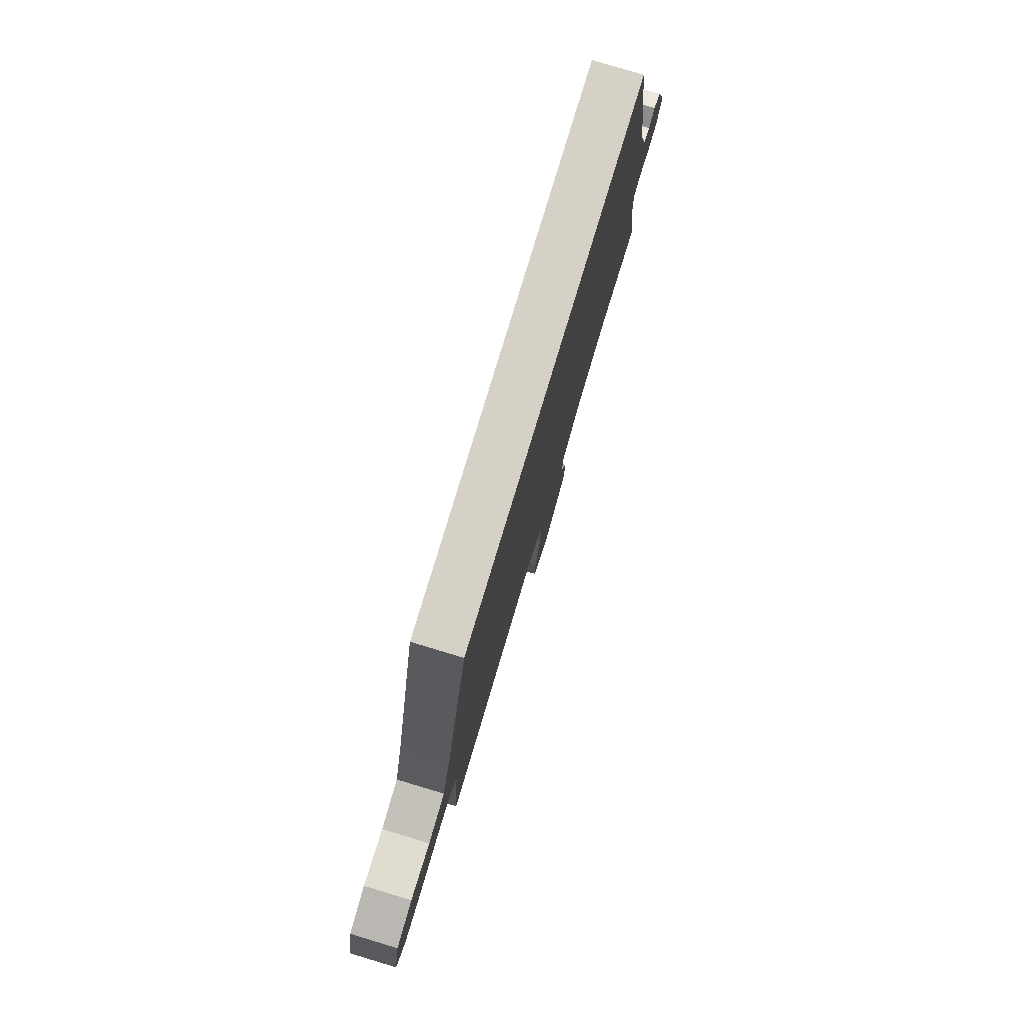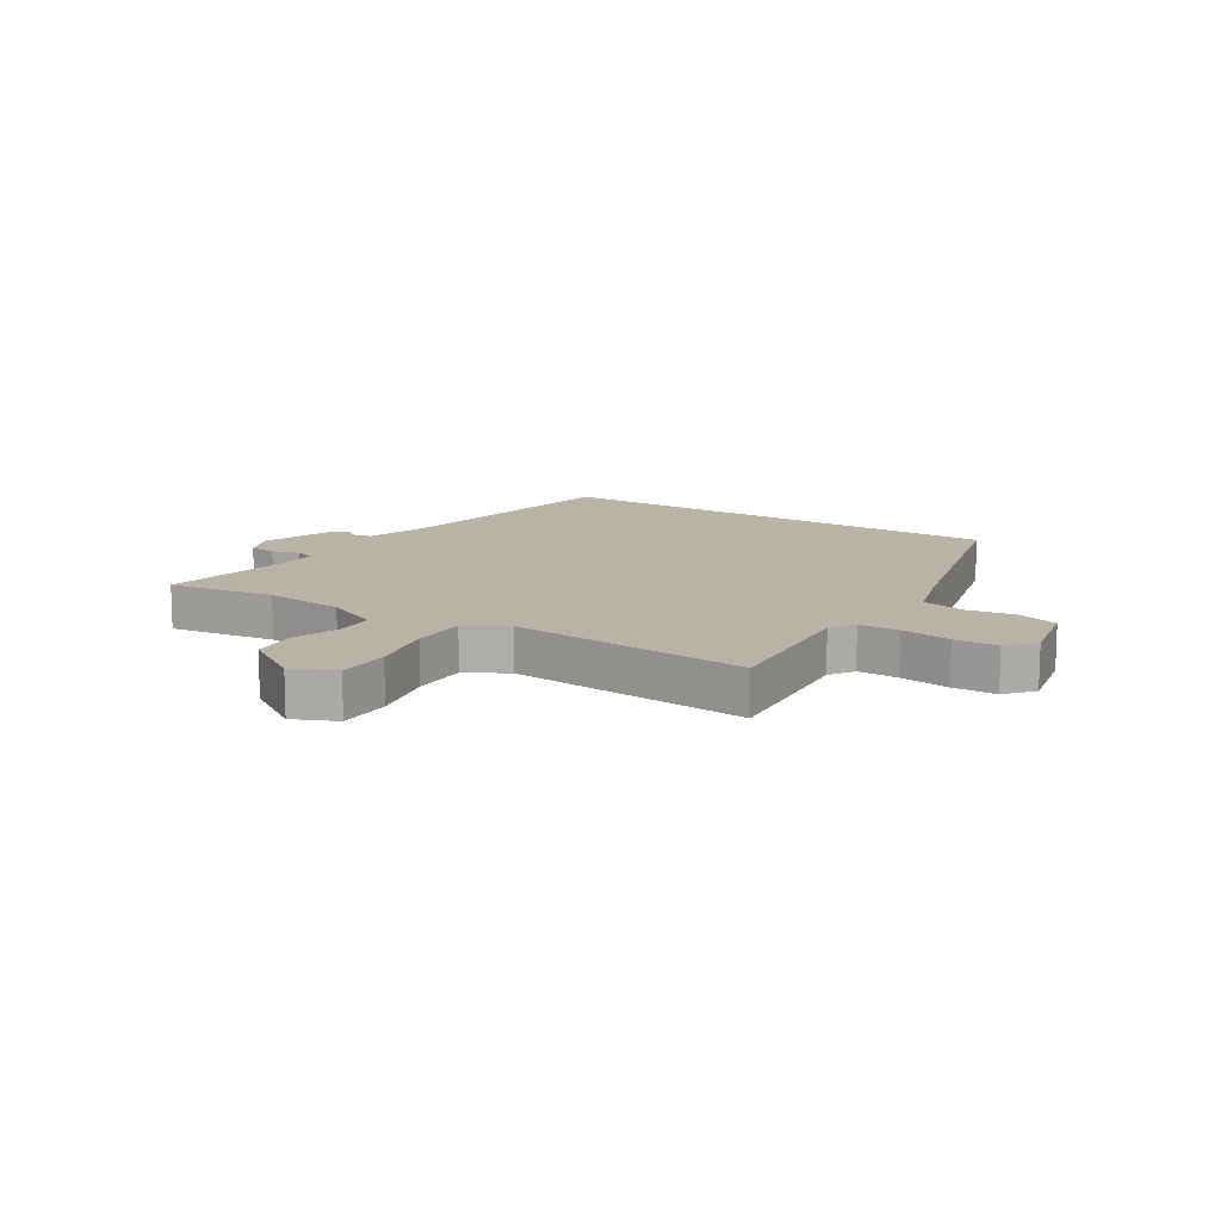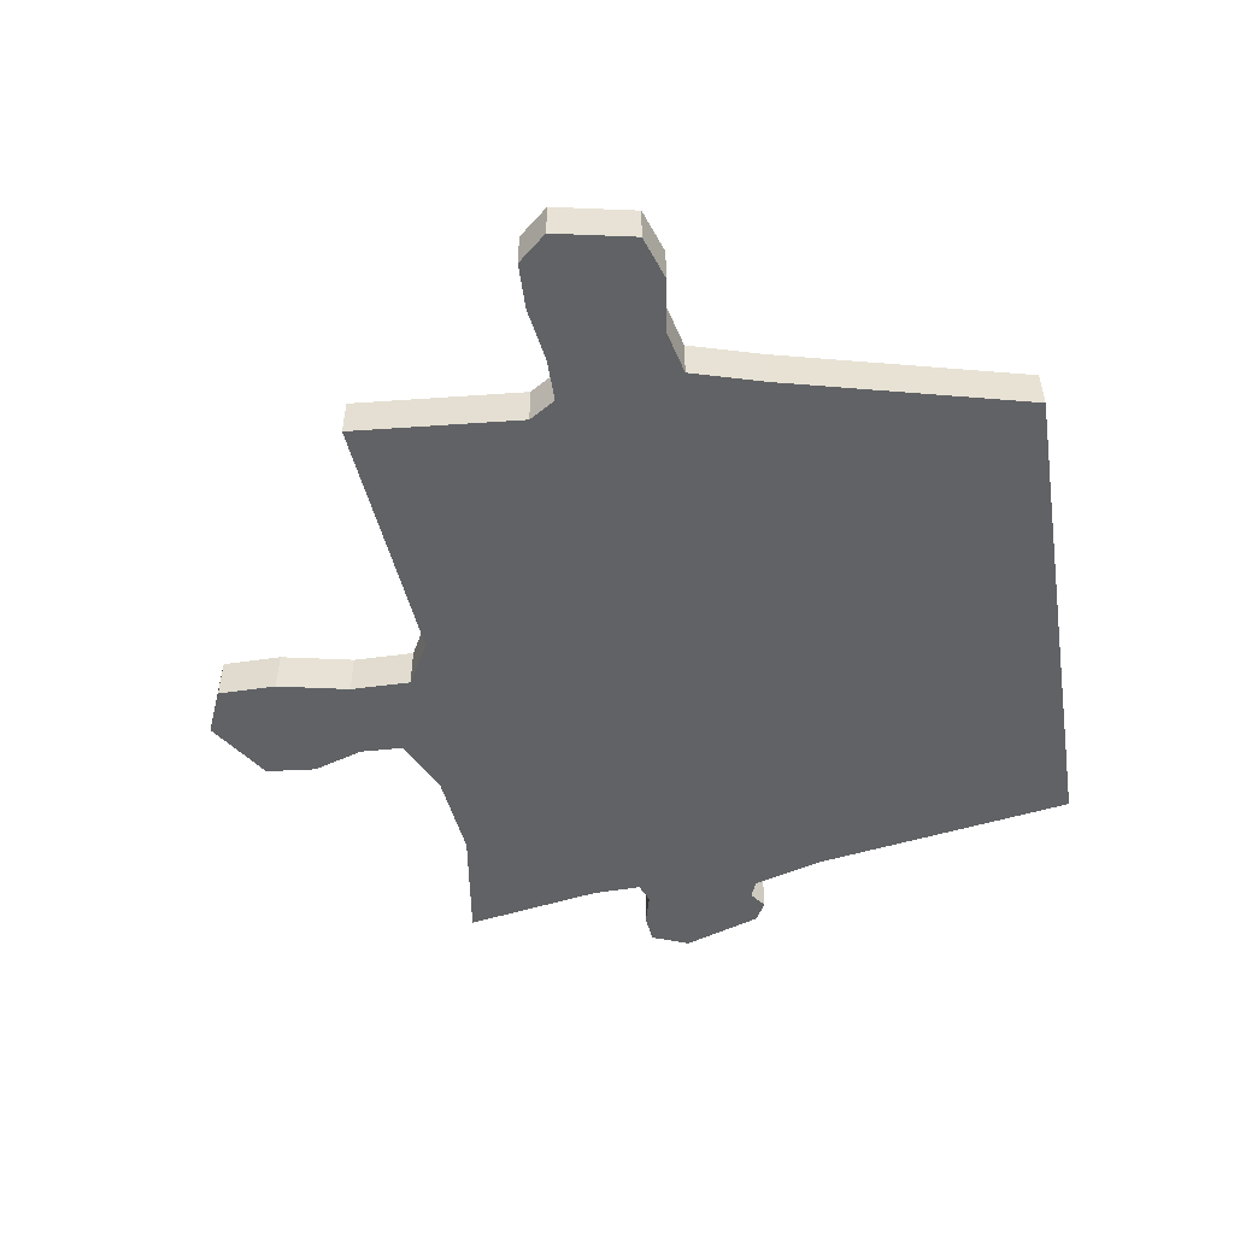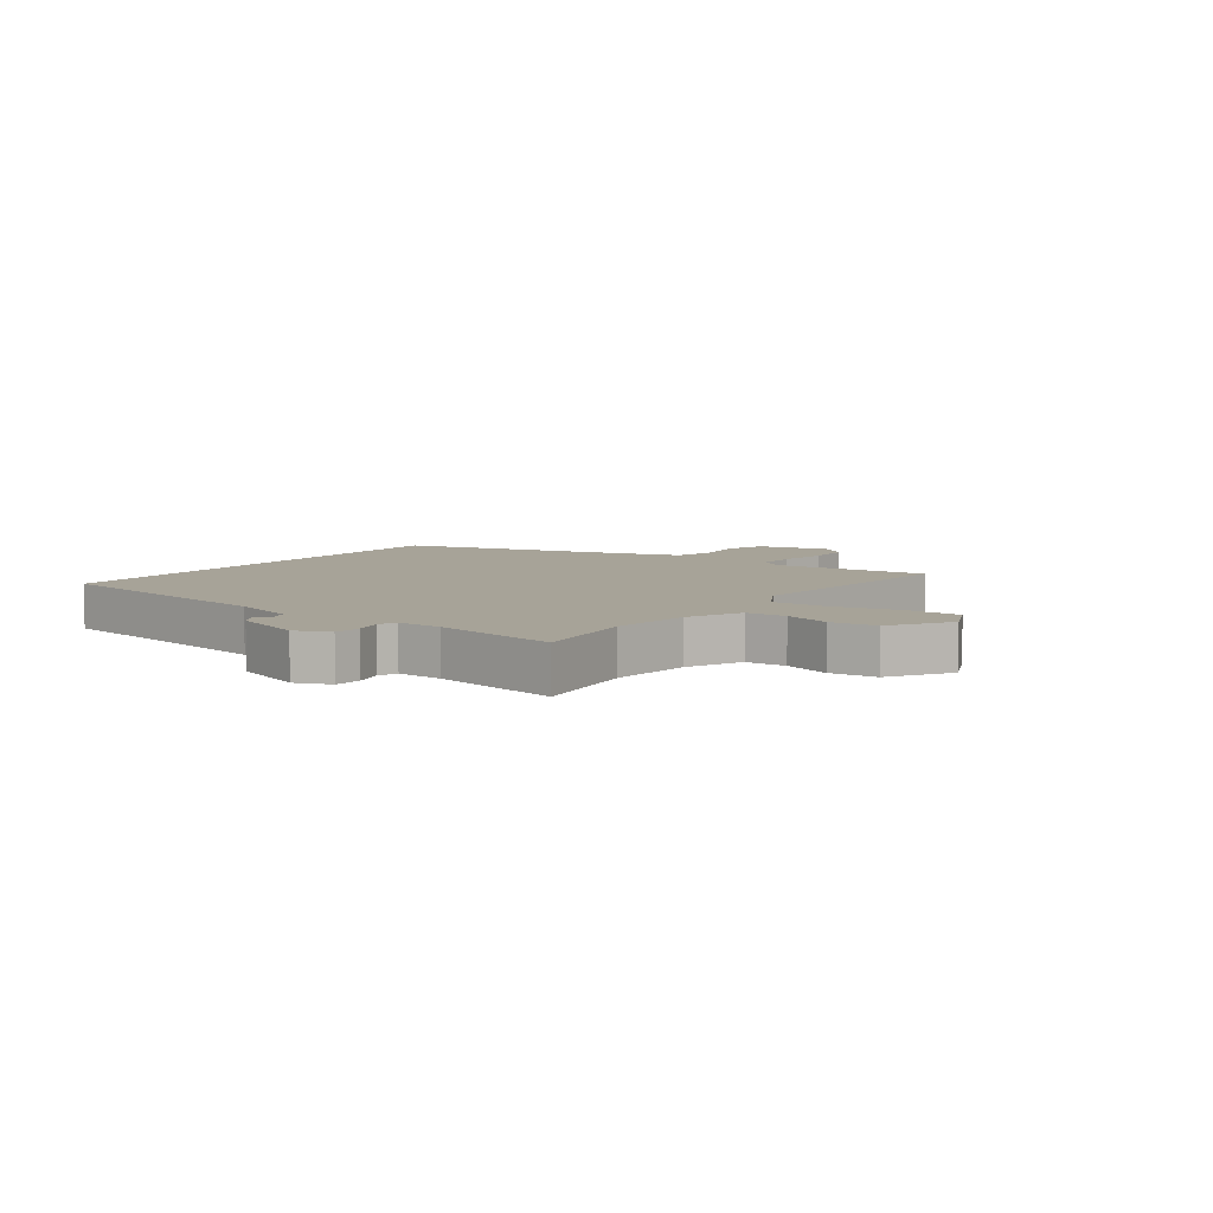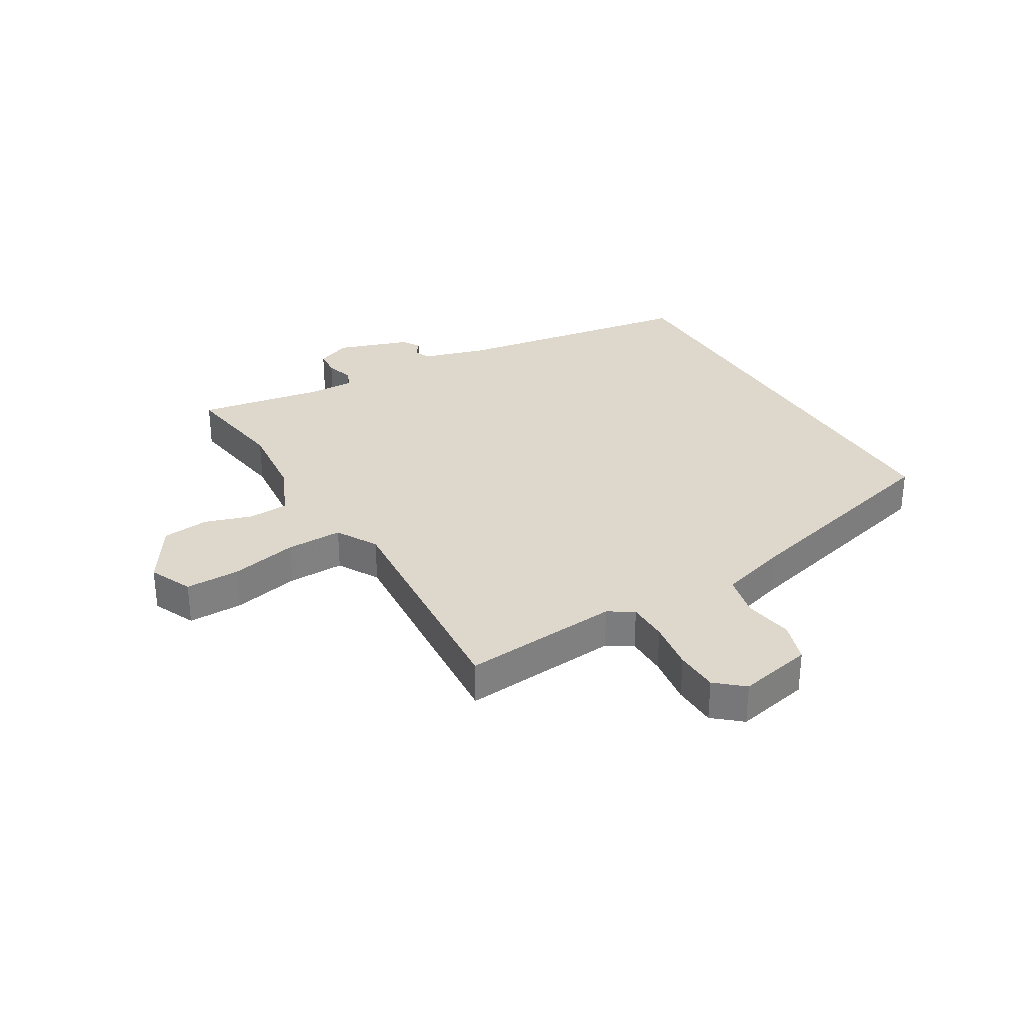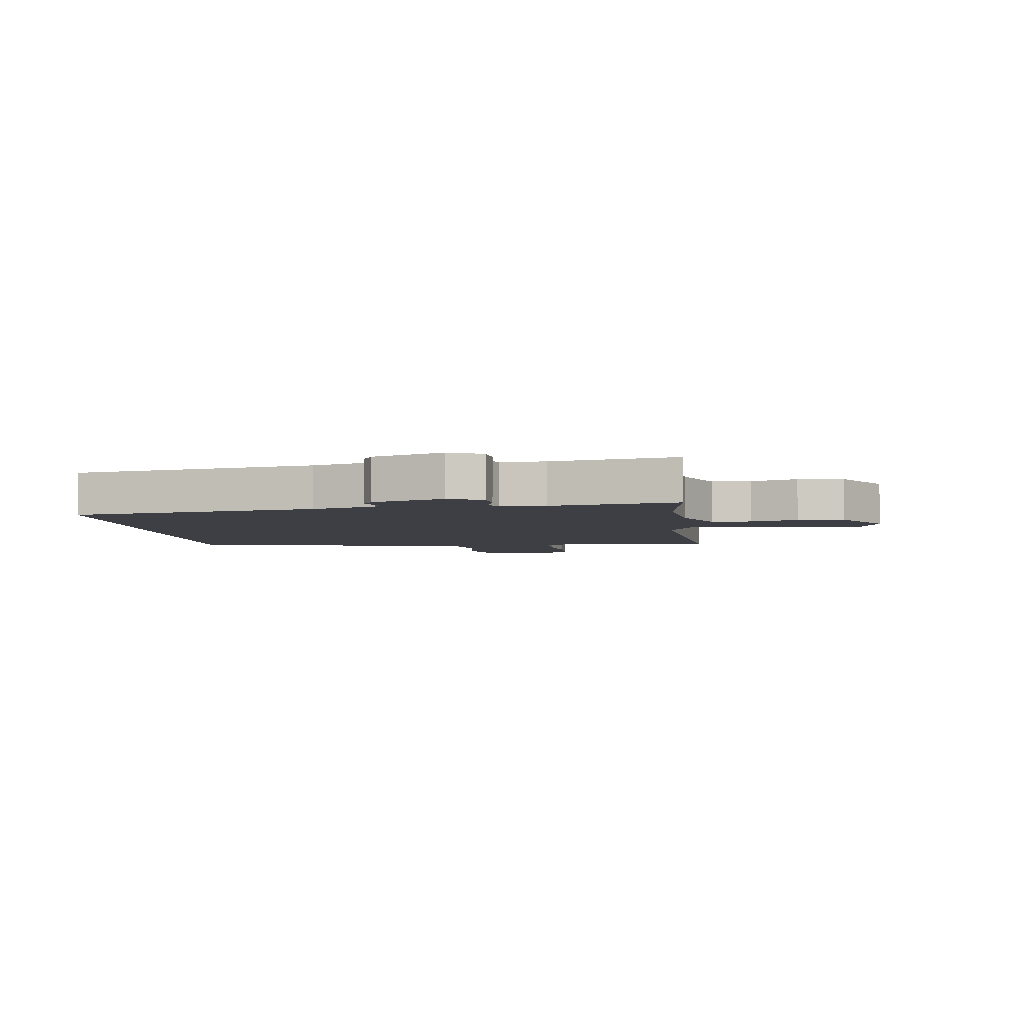
<metadata>
{"format":"obj","ext":"obj","renderer":"f3d","projection":"perspective","resolution":1024,"background":"white","views":[{"elev":78.7,"azim":-73.2,"up":"+Z"},{"elev":12.7,"azim":-147.8,"up":"+Y"},{"elev":-50.5,"azim":-80.9,"up":"+Y"},{"elev":6.8,"azim":125.9,"up":"+Y"},{"elev":31.2,"azim":-121.1,"up":"+Y"},{"elev":-4.5,"azim":97.4,"up":"+Y"}]}
</metadata>
<code>
v -0.369 0.07 0.5
v 0.424 0.07 0.5
v 0.493 0.07 0.086
v 0.526 0.07 -0.022
v 0.553 0.07 -0.033
v 0.579 0.07 -0.014
v 0.61 0.07 -0.032
v 0.652 0.07 -0.153
v 0.628 0.07 -0.212
v 0.583 0.07 -0.216
v 0.535 0.07 -0.203
v 0.504 0.07 -0.215
v 0.506 0.07 -0.291
v 0.544 0.07 -0.506
v 0.362 0.07 -0.48
v 0.225 0.07 -0.495
v 0.134 0.07 -0.537
v 0.131 0.07 -0.605
v 0.157 0.07 -0.684
v 0.149 0.07 -0.763
v 0.049 0.07 -0.828
v -0.024 0.07 -0.796
v -0.024 0.07 -0.704
v 0 0.07 -0.591
v 0.001 0.07 -0.496
v -0.069 0.07 -0.457
v -0.478 0.07 -0.492
v -0.456 0.07 -0.225
v -0.483 0.07 -0.183
v -0.552 0.07 -0.183
v -0.637 0.07 -0.196
v -0.711 0.07 -0.194
v -0.751 0.07 -0.148
v -0.725 0.07 -0.022
v -0.656 0.07 0.001
v -0.572 0.07 -0.012
v -0.5 0.07 0.005
v -0.466 0.07 0.119
v -0.369 0 0.5
v 0.424 0 0.5
v 0.493 0 0.086
v 0.526 0 -0.022
v 0.553 0 -0.033
v 0.579 0 -0.014
v 0.61 0 -0.032
v 0.652 0 -0.153
v 0.628 0 -0.212
v 0.583 0 -0.216
v 0.535 0 -0.203
v 0.504 0 -0.215
v 0.506 0 -0.291
v 0.544 0 -0.506
v 0.362 0 -0.48
v 0.225 0 -0.495
v 0.134 0 -0.537
v 0.131 0 -0.605
v 0.157 0 -0.684
v 0.149 0 -0.763
v 0.049 0 -0.828
v -0.024 0 -0.796
v -0.024 0 -0.704
v 0 0 -0.591
v 0.001 0 -0.496
v -0.069 0 -0.457
v -0.478 0 -0.492
v -0.456 0 -0.225
v -0.483 0 -0.183
v -0.552 0 -0.183
v -0.637 0 -0.196
v -0.711 0 -0.194
v -0.751 0 -0.148
v -0.725 0 -0.022
v -0.656 0 0.001
v -0.572 0 -0.012
v -0.5 0 0.005
v -0.466 0 0.119
f 34 35 36
f 33 34 36
f 32 33 36
f 31 32 36
f 30 31 36
f 29 30 36 37
f 28 29 37 38
f 26 27 28
f 1 2 3
f 38 1 3
f 28 38 3
f 26 28 3
f 25 26 3
f 22 23 24
f 21 22 24
f 20 21 24
f 19 20 24
f 18 19 24
f 17 18 24 25
f 13 14 15
f 12 13 15 16
f 9 10 11
f 8 9 11
f 7 8 11
f 6 7 11
f 5 6 11
f 4 5 11 12
f 16 17 25
f 12 16 25
f 4 12 25
f 3 4 25
f 74 73 72
f 74 72 71
f 74 71 70
f 74 70 69
f 74 69 68
f 75 74 68 67
f 76 75 67 66
f 66 65 64
f 41 40 39
f 41 39 76
f 41 76 66
f 41 66 64
f 41 64 63
f 62 61 60
f 62 60 59
f 62 59 58
f 62 58 57
f 62 57 56
f 63 62 56 55
f 53 52 51
f 54 53 51 50
f 49 48 47
f 49 47 46
f 49 46 45
f 49 45 44
f 49 44 43
f 50 49 43 42
f 63 55 54
f 63 54 50
f 63 50 42
f 63 42 41
f 1 39 40 2
f 2 40 41 3
f 3 41 42 4
f 4 42 43 5
f 5 43 44 6
f 6 44 45 7
f 7 45 46 8
f 8 46 47 9
f 9 47 48 10
f 10 48 49 11
f 11 49 50 12
f 12 50 51 13
f 13 51 52 14
f 14 52 53 15
f 15 53 54 16
f 16 54 55 17
f 17 55 56 18
f 18 56 57 19
f 19 57 58 20
f 20 58 59 21
f 21 59 60 22
f 22 60 61 23
f 23 61 62 24
f 24 62 63 25
f 25 63 64 26
f 26 64 65 27
f 27 65 66 28
f 28 66 67 29
f 29 67 68 30
f 30 68 69 31
f 31 69 70 32
f 32 70 71 33
f 33 71 72 34
f 34 72 73 35
f 35 73 74 36
f 36 74 75 37
f 37 75 76 38
f 38 76 39 1

</code>
